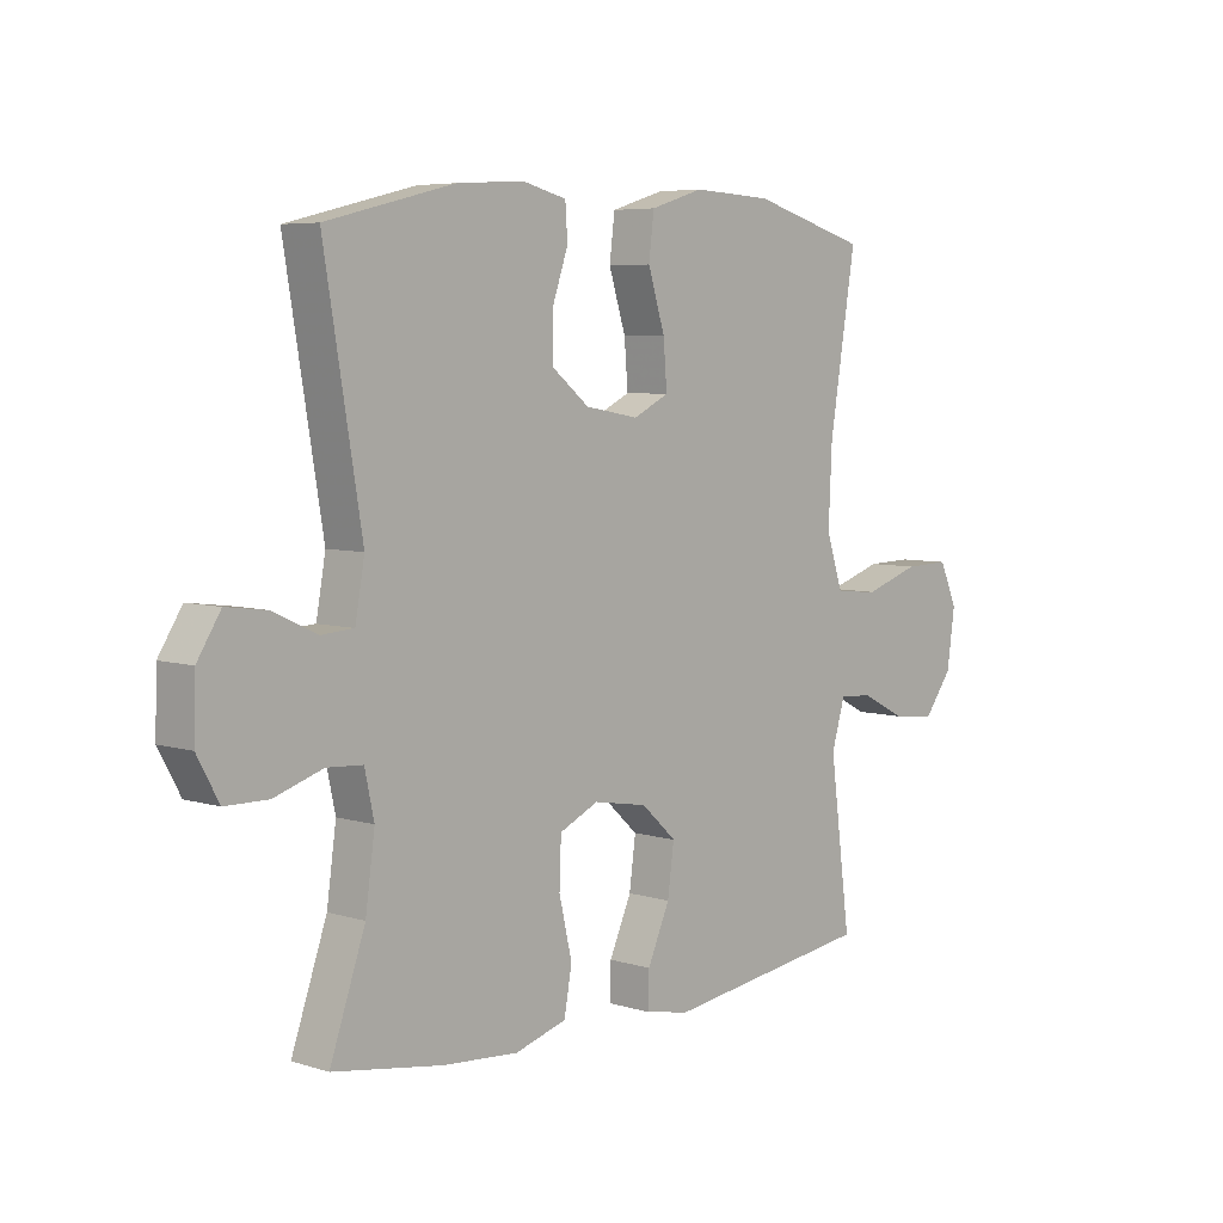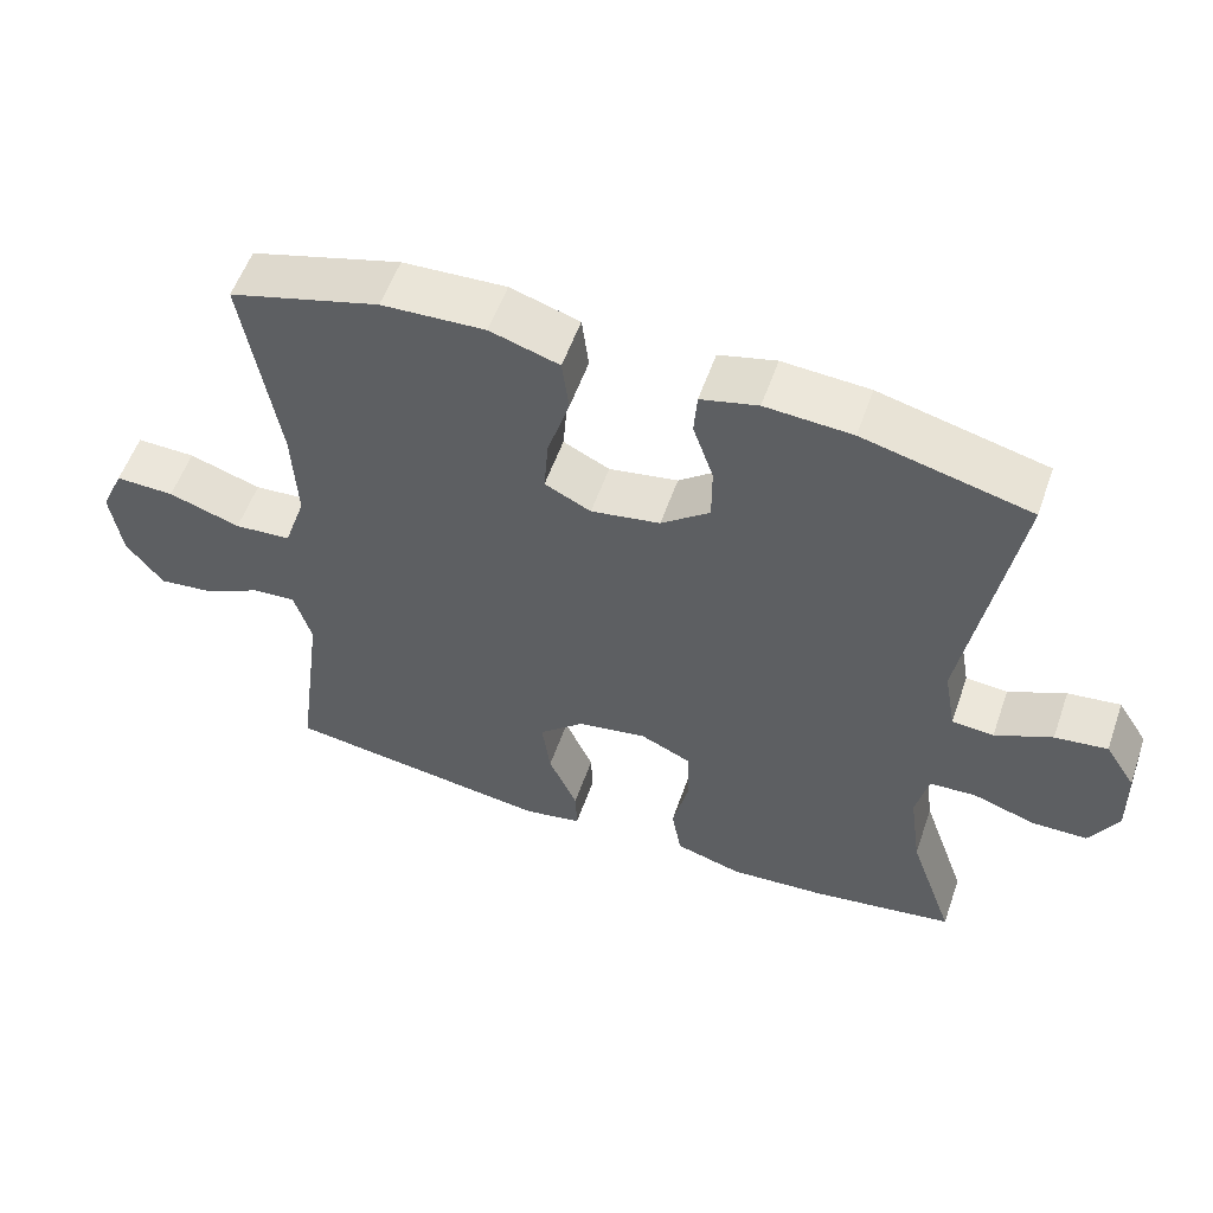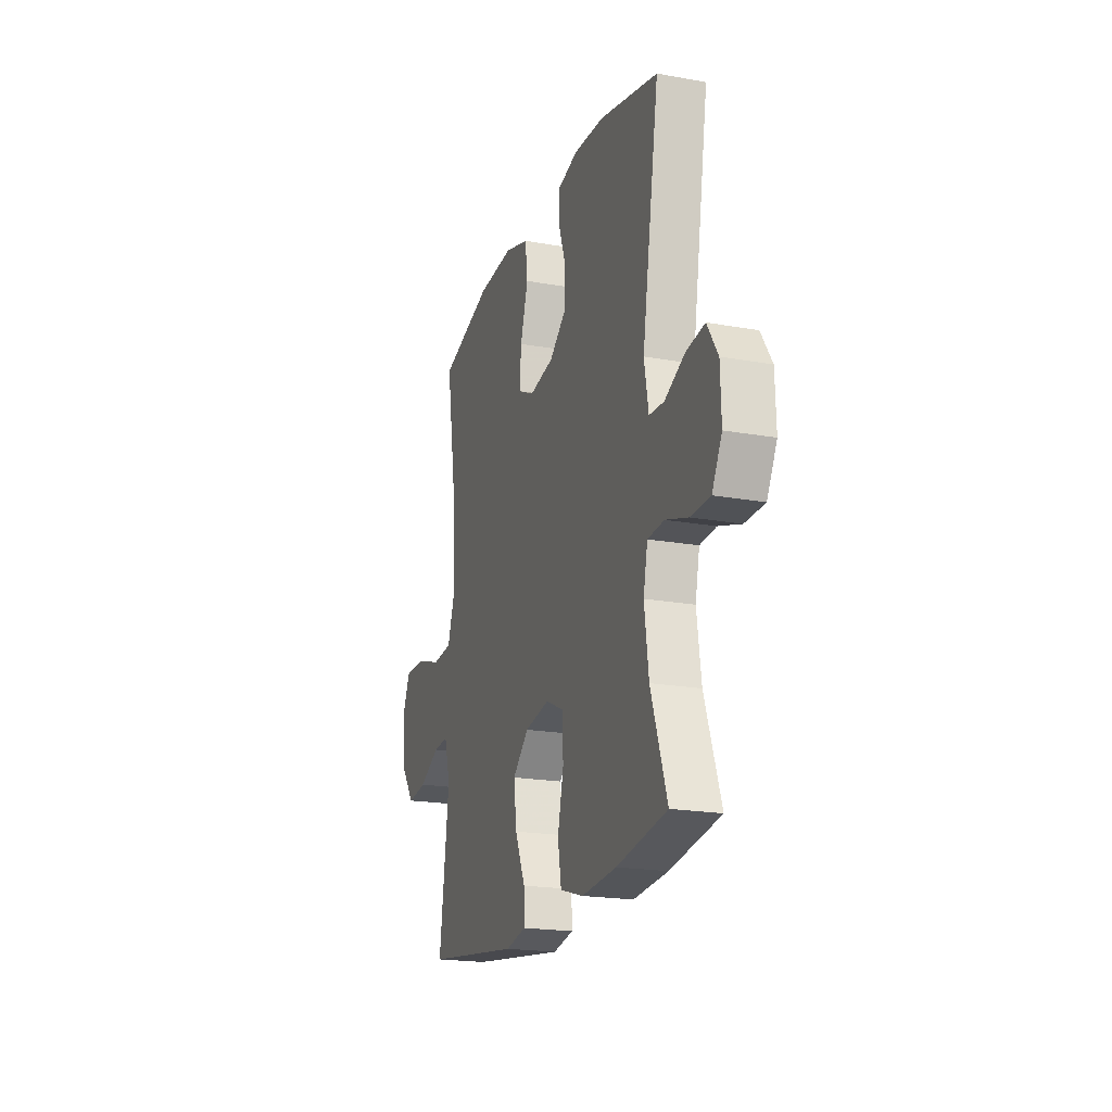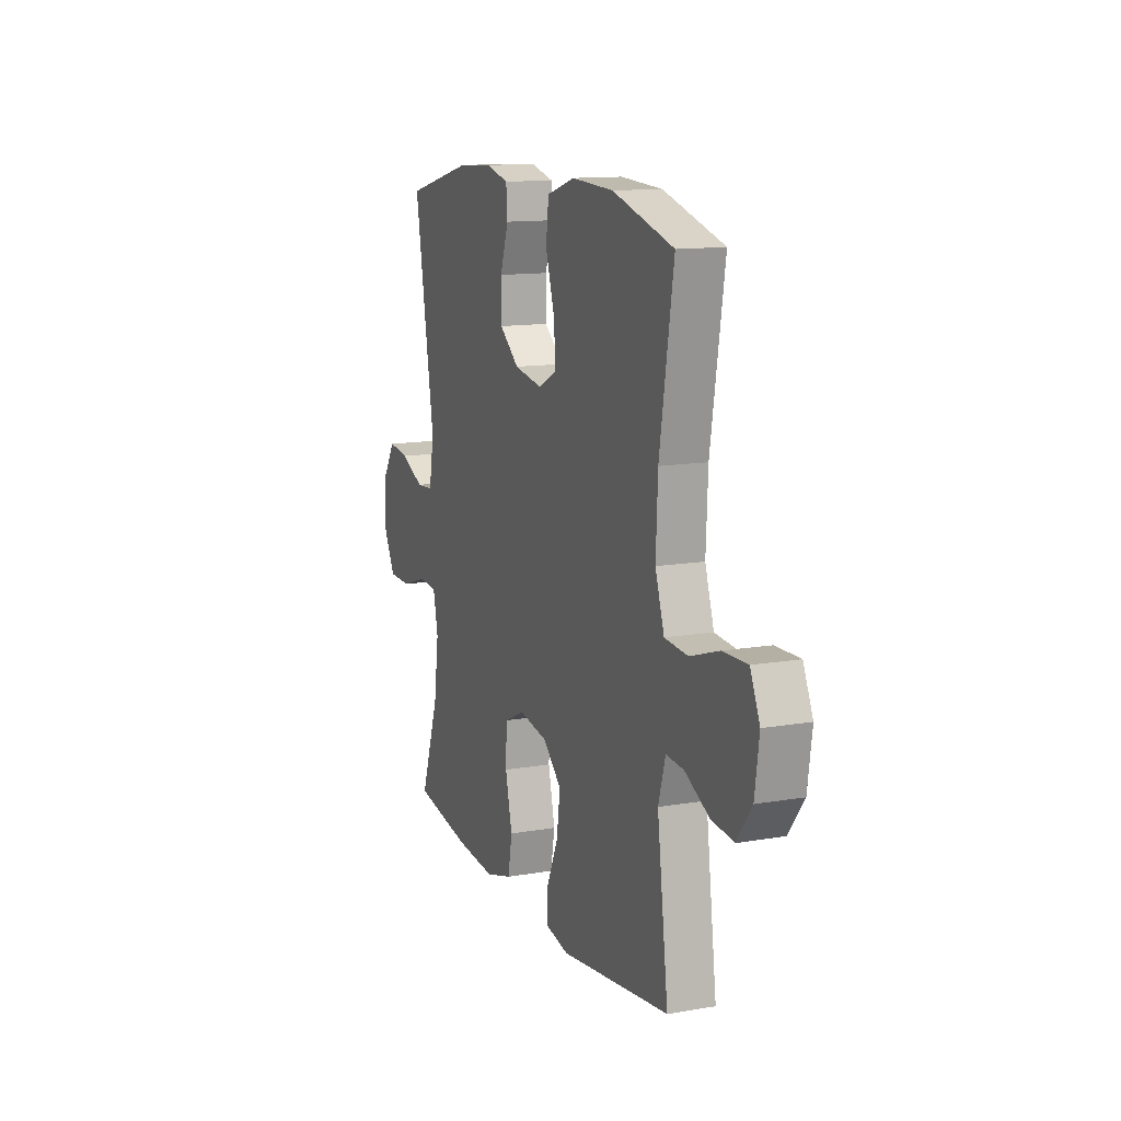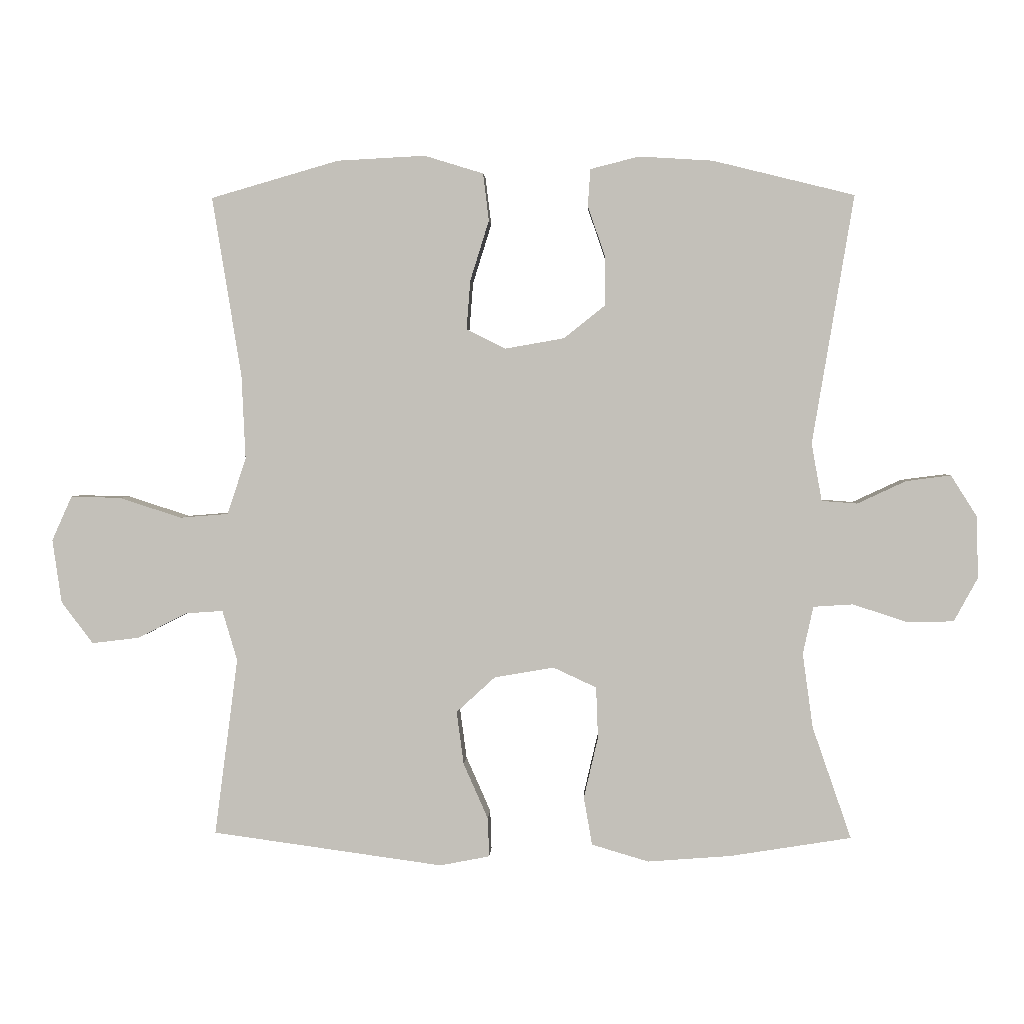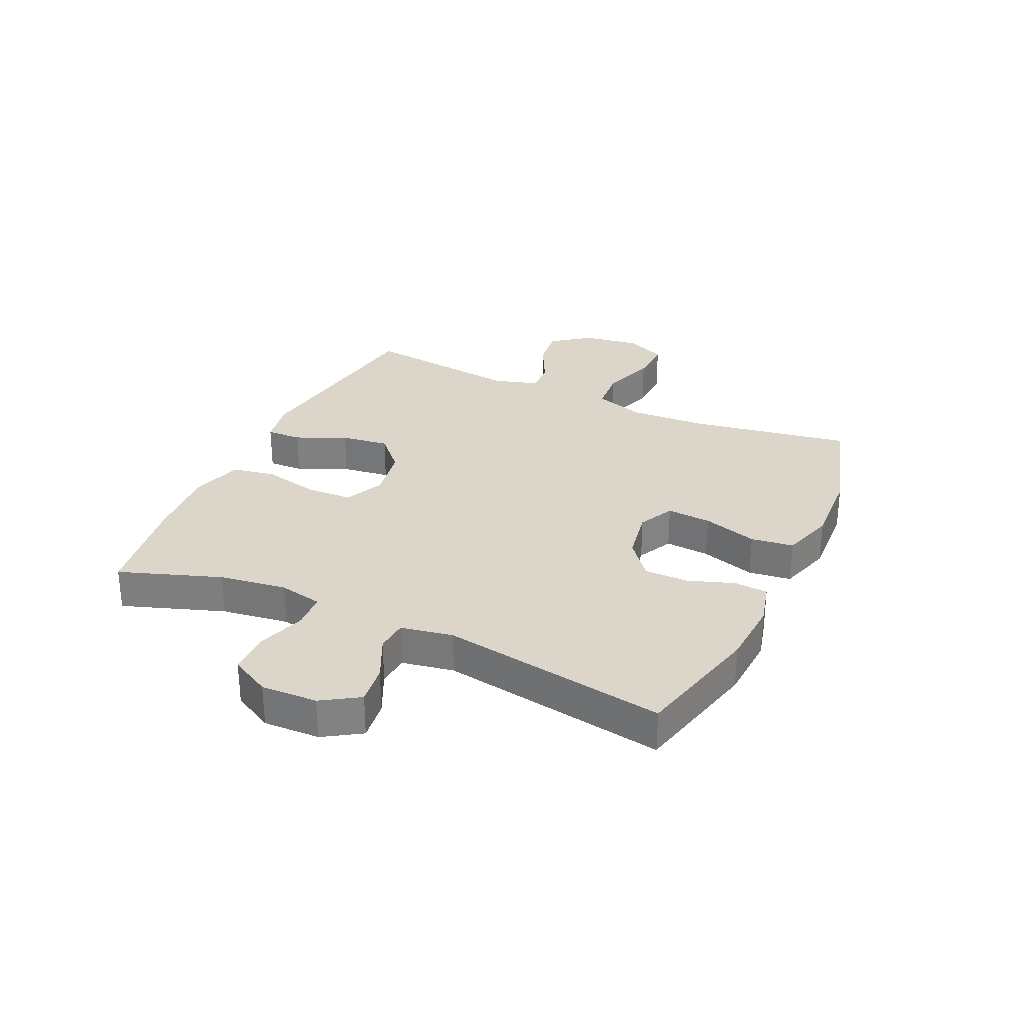
<metadata>
{"format":"obj","ext":"obj","renderer":"f3d","projection":"perspective","resolution":1024,"background":"white","views":[{"elev":5.9,"azim":-47.2,"up":"+Z"},{"elev":55.9,"azim":-160.8,"up":"+Z"},{"elev":-20.1,"azim":-108.3,"up":"+Z"},{"elev":12.9,"azim":68.4,"up":"+Z"},{"elev":2.3,"azim":-177.4,"up":"+Z"},{"elev":29.7,"azim":-65.3,"up":"+Y"}]}
</metadata>
<code>
v -0.5 0.07 0.5
v -0.281 0.07 0.554
v -0.167 0.07 0.561
v -0.092 0.07 0.542
v -0.088 0.07 0.485
v -0.115 0.07 0.406
v -0.115 0.07 0.331
v -0.051 0.07 0.28
v 0.04 0.07 0.264
v 0.101 0.07 0.294
v 0.095 0.07 0.37
v 0.066 0.07 0.463
v 0.075 0.07 0.536
v 0.166 0.07 0.564
v 0.302 0.07 0.557
v 0.5 0.07 0.5
v 0.455 0.07 0.223
v 0.449 0.07 0.092
v 0.478 0.07 0.005
v 0.553 0.07 -0.001
v 0.648 0.07 0.03
v 0.726 0.07 0.032
v 0.757 0.07 -0.037
v 0.743 0.07 -0.135
v 0.694 0.07 -0.2
v 0.621 0.07 -0.191
v 0.544 0.07 -0.152
v 0.487 0.07 -0.148
v 0.464 0.07 -0.226
v 0.5 0.07 -0.5
v 0.143 0.07 -0.549
v 0.066 0.07 -0.534
v 0.068 0.07 -0.474
v 0.106 0.07 -0.388
v 0.117 0.07 -0.306
v 0.057 0.07 -0.251
v -0.035 0.07 -0.235
v -0.102 0.07 -0.266
v -0.105 0.07 -0.345
v -0.083 0.07 -0.44
v -0.096 0.07 -0.514
v -0.184 0.07 -0.54
v -0.313 0.07 -0.53
v -0.5 0.07 -0.5
v -0.44 0.07 -0.327
v -0.424 0.07 -0.212
v -0.44 0.07 -0.138
v -0.501 0.07 -0.134
v -0.584 0.07 -0.161
v -0.657 0.07 -0.16
v -0.694 0.07 -0.092
v -0.691 0.07 0.004
v -0.651 0.07 0.067
v -0.582 0.07 0.058
v -0.507 0.07 0.023
v -0.452 0.07 0.027
v -0.436 0.07 0.116
v -0.5 0 0.5
v -0.281 0 0.554
v -0.167 0 0.561
v -0.092 0 0.542
v -0.088 0 0.485
v -0.115 0 0.406
v -0.115 0 0.331
v -0.051 0 0.28
v 0.04 0 0.264
v 0.101 0 0.294
v 0.095 0 0.37
v 0.066 0 0.463
v 0.075 0 0.536
v 0.166 0 0.564
v 0.302 0 0.557
v 0.5 0 0.5
v 0.455 0 0.223
v 0.449 0 0.092
v 0.478 0 0.005
v 0.553 0 -0.001
v 0.648 0 0.03
v 0.726 0 0.032
v 0.757 0 -0.037
v 0.743 0 -0.135
v 0.694 0 -0.2
v 0.621 0 -0.191
v 0.544 0 -0.152
v 0.487 0 -0.148
v 0.464 0 -0.226
v 0.5 0 -0.5
v 0.143 0 -0.549
v 0.066 0 -0.534
v 0.068 0 -0.474
v 0.106 0 -0.388
v 0.117 0 -0.306
v 0.057 0 -0.251
v -0.035 0 -0.235
v -0.102 0 -0.266
v -0.105 0 -0.345
v -0.083 0 -0.44
v -0.096 0 -0.514
v -0.184 0 -0.54
v -0.313 0 -0.53
v -0.5 0 -0.5
v -0.44 0 -0.327
v -0.424 0 -0.212
v -0.44 0 -0.138
v -0.501 0 -0.134
v -0.584 0 -0.161
v -0.657 0 -0.16
v -0.694 0 -0.092
v -0.691 0 0.004
v -0.651 0 0.067
v -0.582 0 0.058
v -0.507 0 0.023
v -0.452 0 0.027
v -0.436 0 0.116
f 53 54 55
f 52 53 55
f 51 52 55
f 50 51 55
f 49 50 55
f 48 49 55
f 47 48 55 56
f 46 47 56 57
f 43 44 45
f 42 43 45
f 41 42 45
f 40 41 45
f 39 40 45
f 38 39 45 46
f 37 38 46 57
f 32 33 34
f 31 32 34
f 30 31 34
f 29 30 34
f 28 29 34 35
f 25 26 27
f 24 25 27
f 23 24 27
f 22 23 27
f 21 22 27
f 20 21 27
f 19 20 27 28
f 28 35 36
f 19 28 36
f 18 19 36
f 15 16 17
f 14 15 17
f 13 14 17
f 12 13 17
f 11 12 17
f 10 11 17 18
f 4 5 6
f 3 4 6
f 2 3 6
f 1 2 6
f 57 1 6
f 57 6 7
f 37 57 7 8
f 18 36 37
f 10 18 37
f 9 10 37
f 8 9 37
f 112 111 110
f 112 110 109
f 112 109 108
f 112 108 107
f 112 107 106
f 112 106 105
f 113 112 105 104
f 114 113 104 103
f 102 101 100
f 102 100 99
f 102 99 98
f 102 98 97
f 102 97 96
f 103 102 96 95
f 114 103 95 94
f 91 90 89
f 91 89 88
f 91 88 87
f 91 87 86
f 92 91 86 85
f 84 83 82
f 84 82 81
f 84 81 80
f 84 80 79
f 84 79 78
f 84 78 77
f 85 84 77 76
f 93 92 85
f 93 85 76
f 93 76 75
f 74 73 72
f 74 72 71
f 74 71 70
f 74 70 69
f 74 69 68
f 75 74 68 67
f 63 62 61
f 63 61 60
f 63 60 59
f 63 59 58
f 63 58 114
f 64 63 114
f 65 64 114 94
f 94 93 75
f 94 75 67
f 94 67 66
f 94 66 65
f 1 58 59 2
f 2 59 60 3
f 3 60 61 4
f 4 61 62 5
f 5 62 63 6
f 6 63 64 7
f 7 64 65 8
f 8 65 66 9
f 9 66 67 10
f 10 67 68 11
f 11 68 69 12
f 12 69 70 13
f 13 70 71 14
f 14 71 72 15
f 15 72 73 16
f 16 73 74 17
f 17 74 75 18
f 18 75 76 19
f 19 76 77 20
f 20 77 78 21
f 21 78 79 22
f 22 79 80 23
f 23 80 81 24
f 24 81 82 25
f 25 82 83 26
f 26 83 84 27
f 27 84 85 28
f 28 85 86 29
f 29 86 87 30
f 30 87 88 31
f 31 88 89 32
f 32 89 90 33
f 33 90 91 34
f 34 91 92 35
f 35 92 93 36
f 36 93 94 37
f 37 94 95 38
f 38 95 96 39
f 39 96 97 40
f 40 97 98 41
f 41 98 99 42
f 42 99 100 43
f 43 100 101 44
f 44 101 102 45
f 45 102 103 46
f 46 103 104 47
f 47 104 105 48
f 48 105 106 49
f 49 106 107 50
f 50 107 108 51
f 51 108 109 52
f 52 109 110 53
f 53 110 111 54
f 54 111 112 55
f 55 112 113 56
f 56 113 114 57
f 57 114 58 1

</code>
